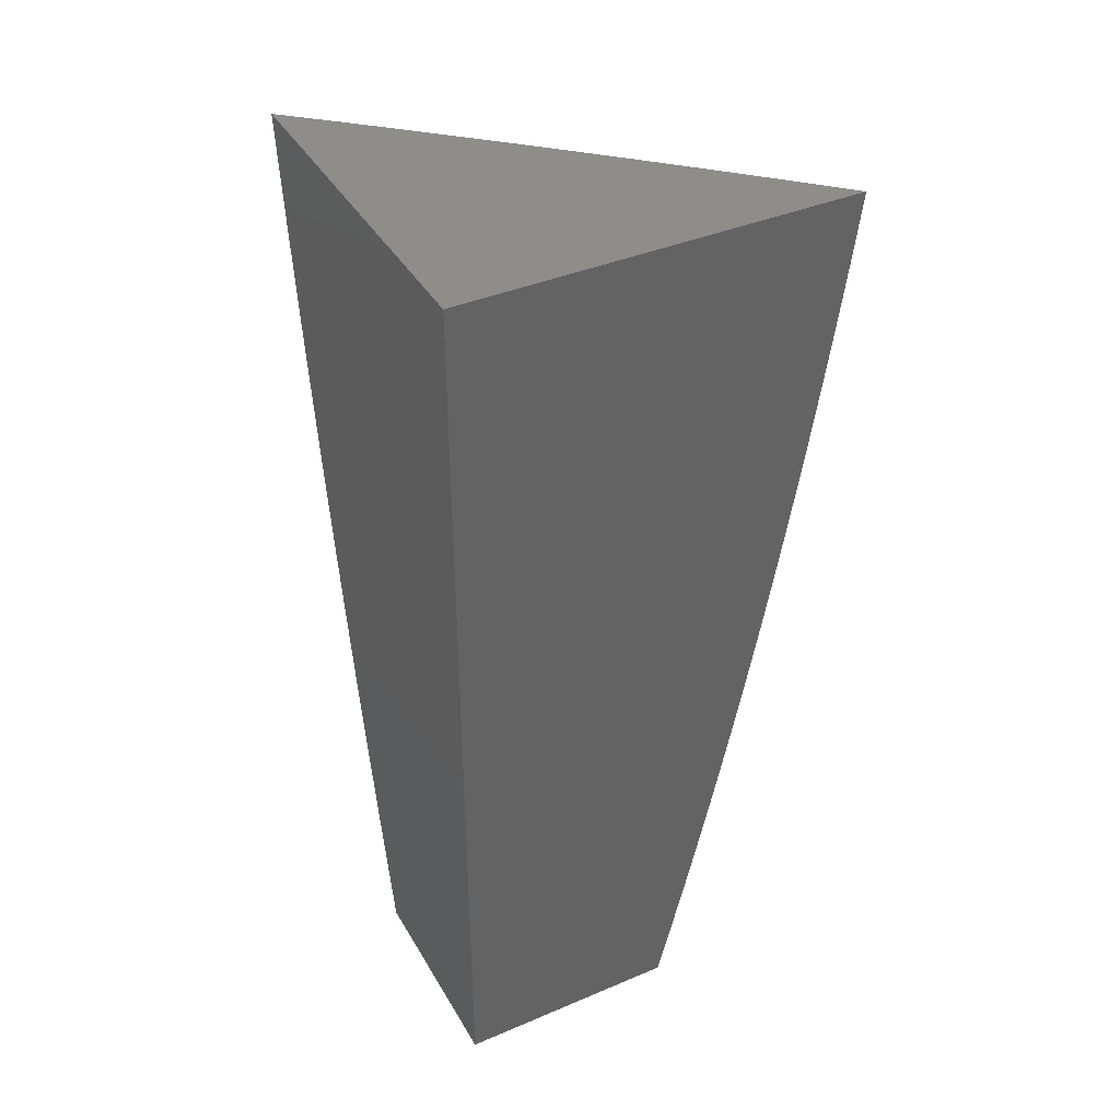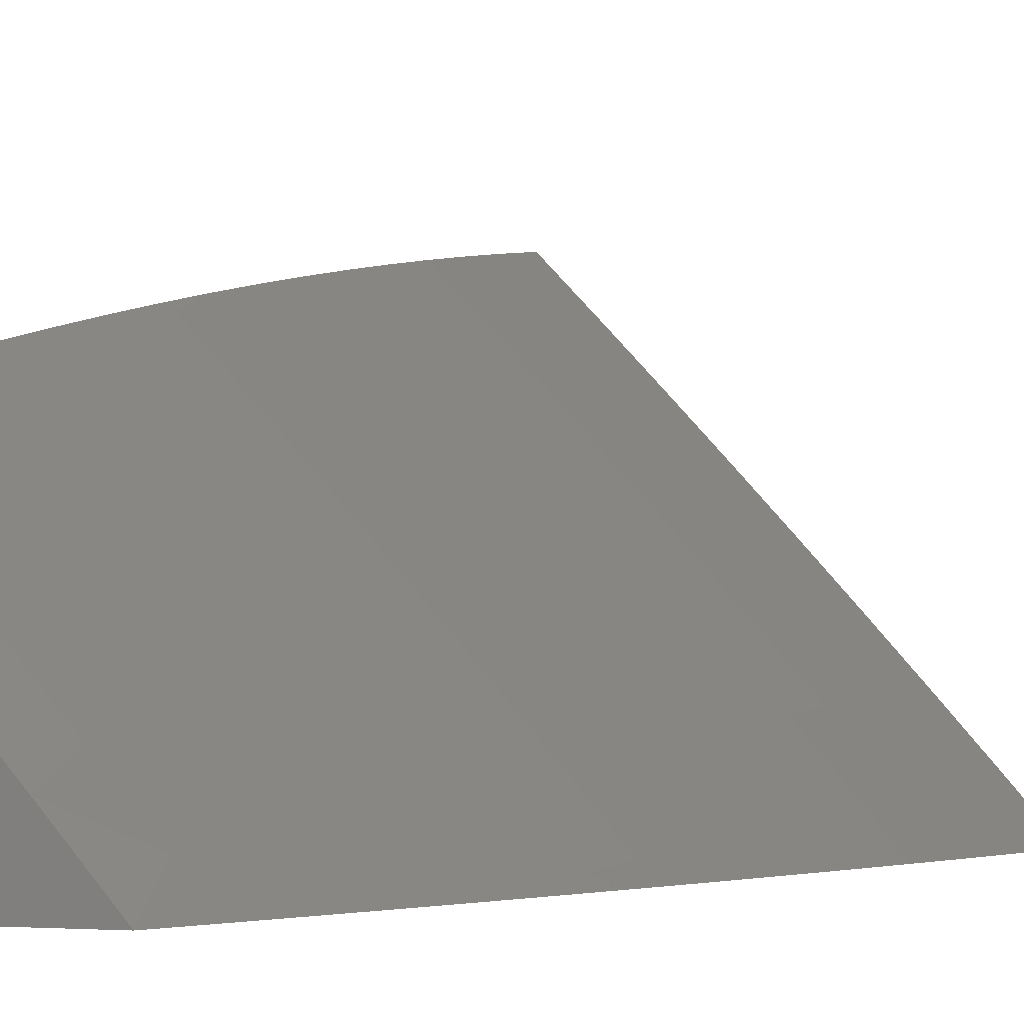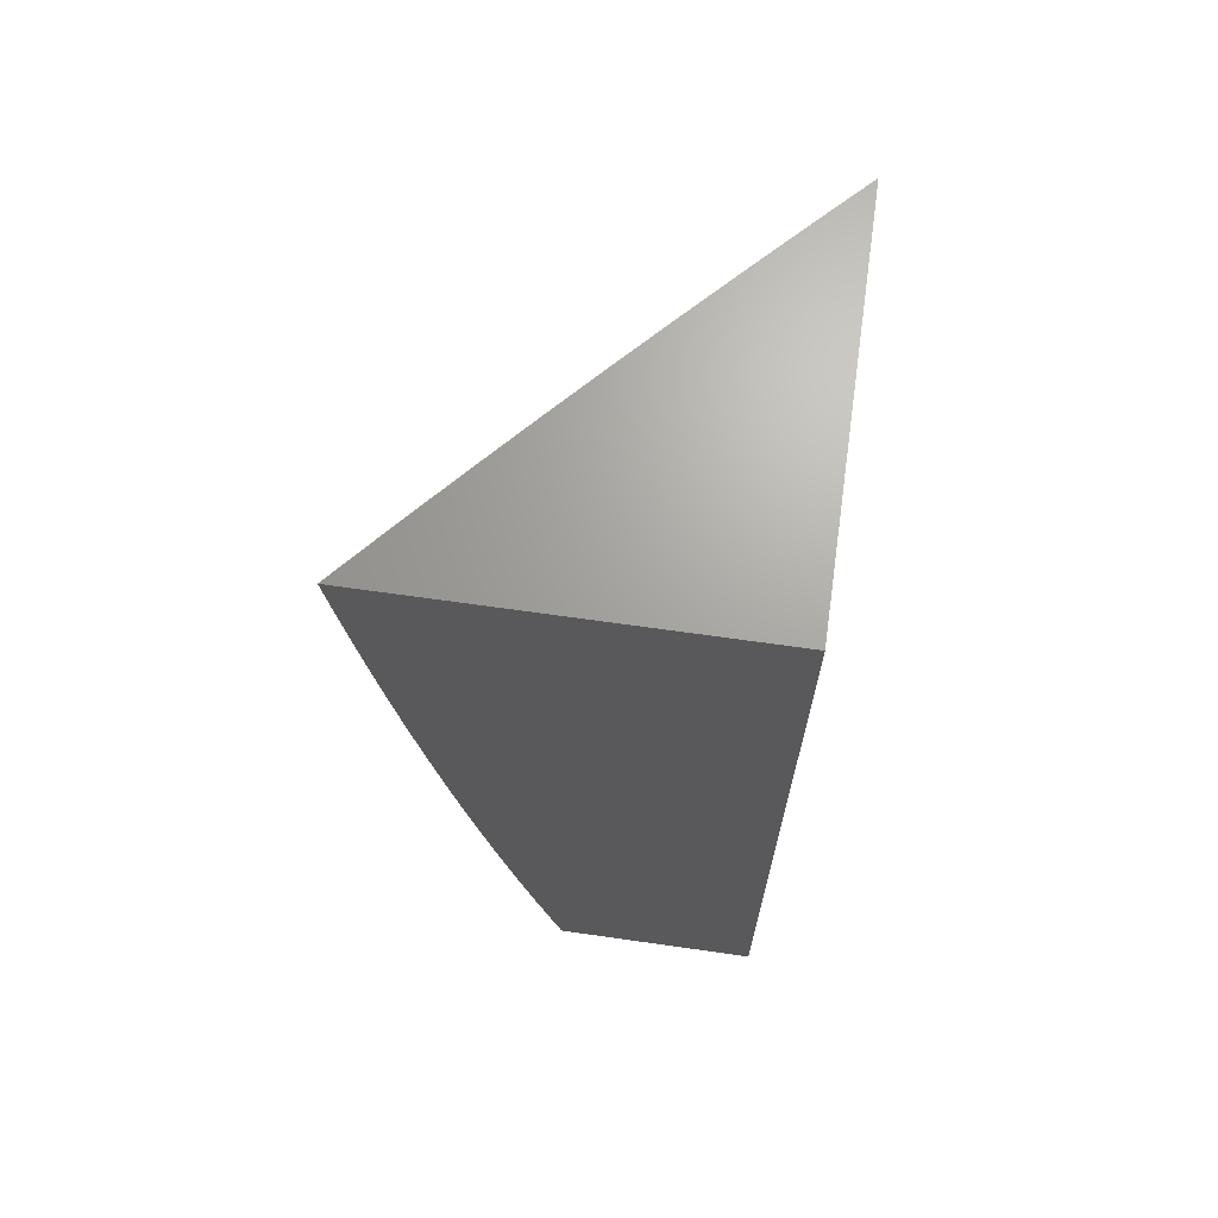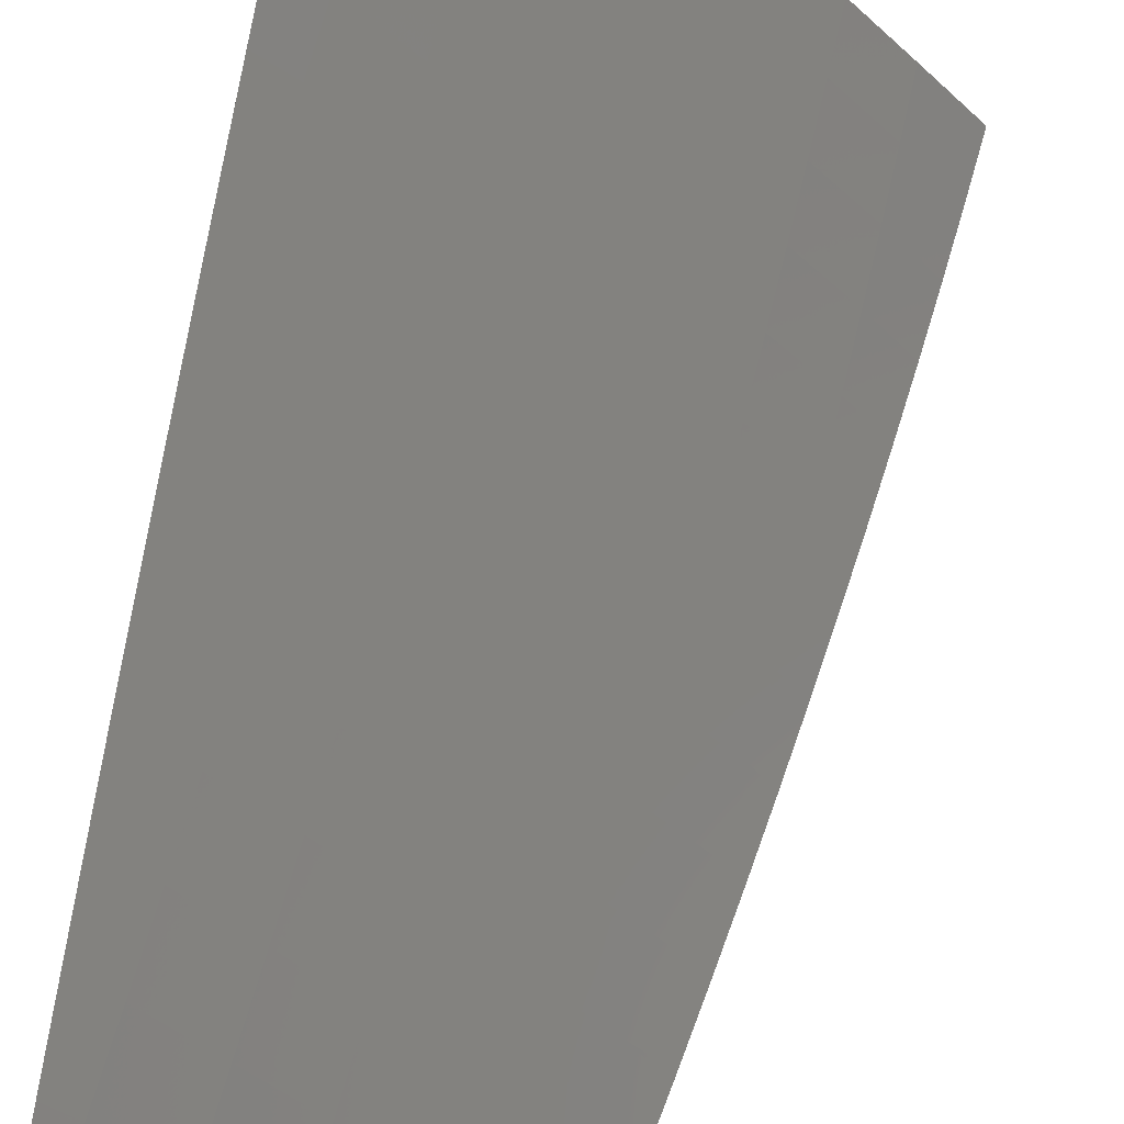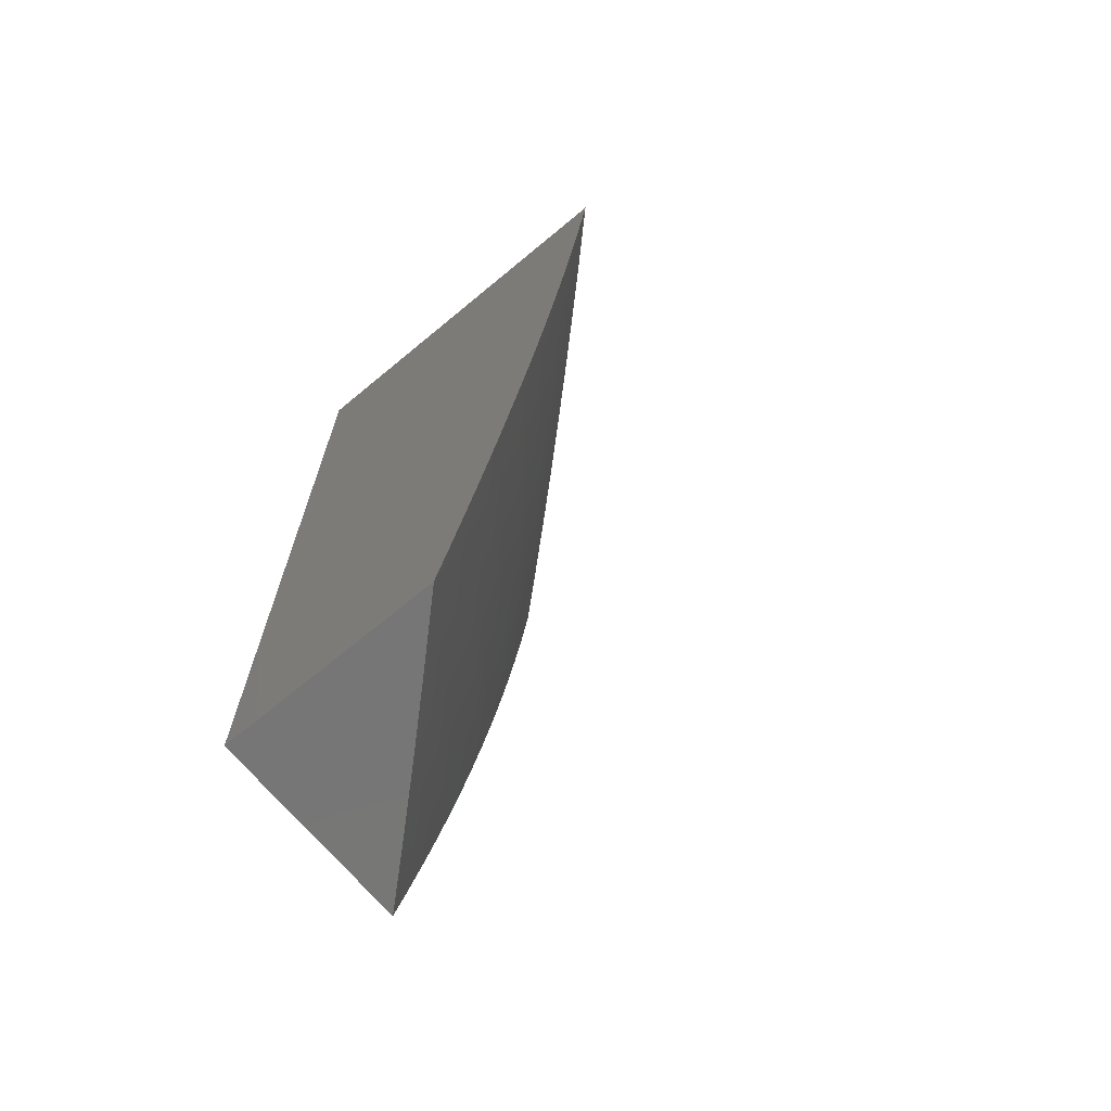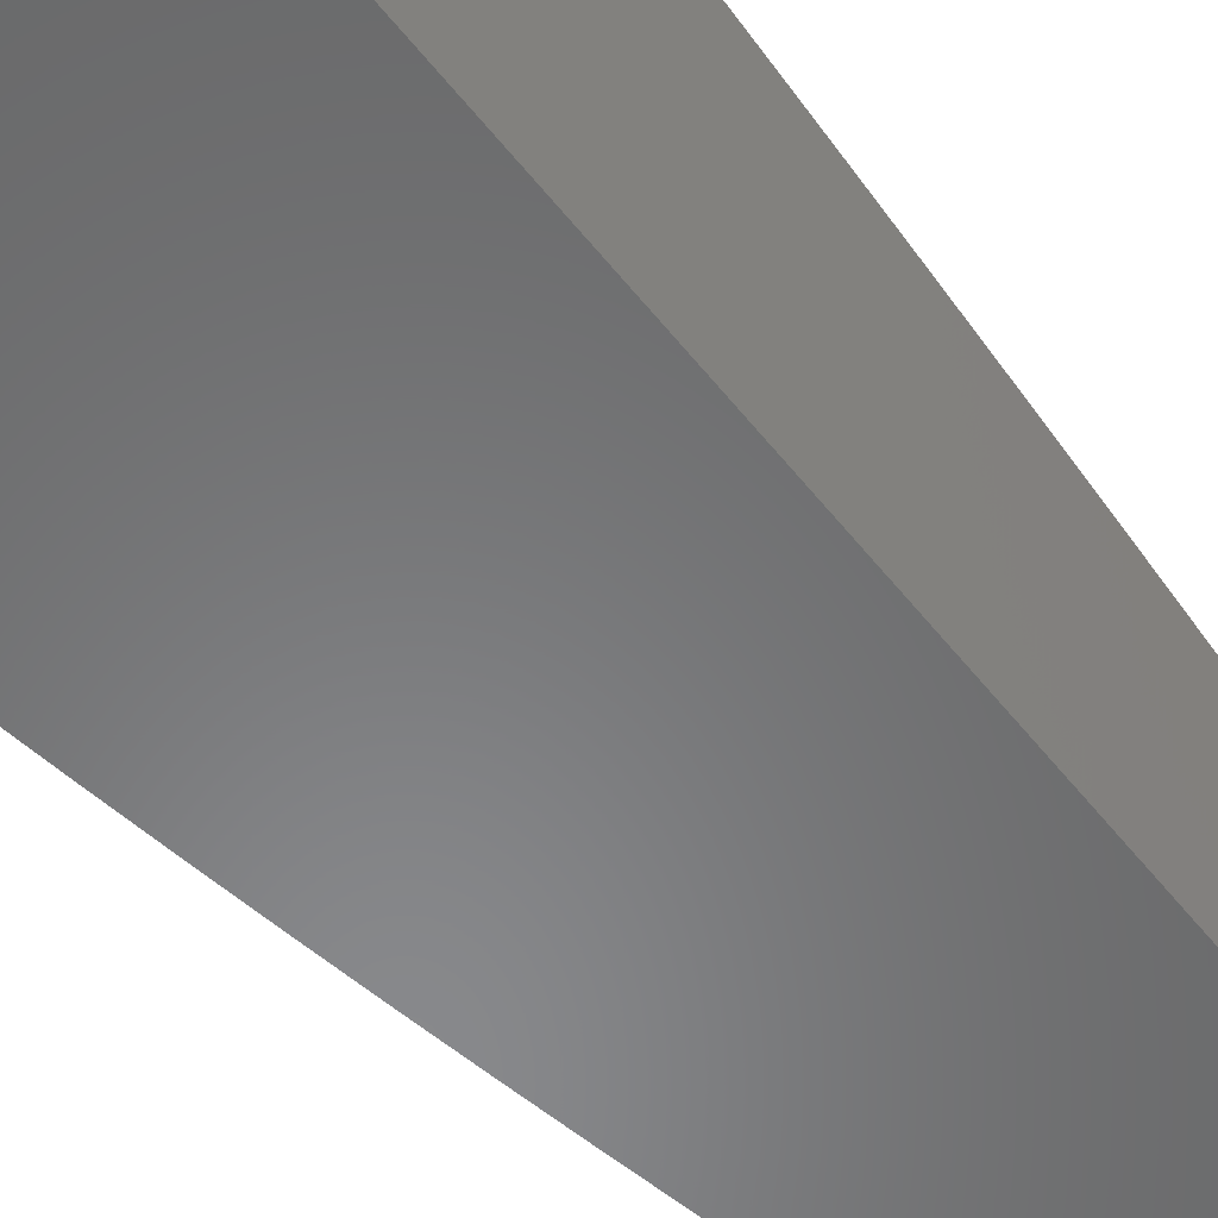
<metadata>
{"format":"stl","ext":"stl","renderer":"f3d","projection":"perspective","resolution":1024,"background":"white","views":[{"elev":39.8,"azim":62.4,"up":"+Z"},{"elev":-2.5,"azim":-156.7,"up":"+Y"},{"elev":67.8,"azim":8.1,"up":"+Z"},{"elev":57.4,"azim":-171.3,"up":"+Y"},{"elev":-68.9,"azim":129.7,"up":"+Z"},{"elev":-55.2,"azim":37.6,"up":"+Y"}]}
</metadata>
<code>
# stl→obj: 141 verts, 278 faces
v -8 7.257 -1.938
v -8 7.242 -2
v -8.014 7.243 -1.937
v -8.056 7.182 -2
v -8.063 7.191 -1.937
v -8.111 7.138 -1.937
v -8.119 7.145 -1.874
v -8.167 7.092 -1.874
v -8.175 7.099 -1.811
v -8.223 7.045 -1.811
v -8.23 7.052 -1.748
v -8.263 7 -1.814
v -8.275 7 -1.752
v -8.112 7.122 -2
v -8.16 7.085 -1.937
v -8.215 7.039 -1.874
v -8.25 7 -1.876
v -8.167 7.061 -2
v -8.208 7.032 -1.937
v -8.236 7 -1.938
v -8.222 7 -2
v -8.288 7 -1.69
v -8.237 7.058 -1.686
v -8.182 7.105 -1.748
v -8.189 7.111 -1.686
v -8.134 7.158 -1.748
v -8.14 7.164 -1.686
v -8.085 7.21 -1.748
v -8.092 7.217 -1.686
v -8.036 7.263 -1.748
v -8.042 7.269 -1.686
v -8 7.313 -1.69
v -8 7.325 -1.628
v -8.049 7.275 -1.623
v -8.006 7.333 -1.56
v -8.055 7.28 -1.56
v -8.061 7.286 -1.498
v -8.111 7.233 -1.498
v -8.116 7.239 -1.435
v -8.165 7.186 -1.435
v -8.171 7.191 -1.373
v -8.22 7.137 -1.373
v -8.225 7.142 -1.31
v -8.273 7.089 -1.31
v -8.278 7.093 -1.248
v -8.326 7.039 -1.248
v -8.331 7.043 -1.186
v -8.369 7 -1.189
v -8.377 7 -1.126
v -8.285 7.004 -1.686
v -8.299 7 -1.627
v -8.292 7.01 -1.623
v -8.311 7 -1.565
v -8.298 7.015 -1.56
v -8.321 7 -1.502
v -8.304 7.02 -1.498
v -8.332 7 -1.44
v -8.31 7.025 -1.435
v -8.342 7 -1.377
v -8.316 7.03 -1.373
v -8.351 7 -1.315
v -8.321 7.035 -1.31
v -8.36 7 -1.252
v -8.336 7.047 -1.124
v -8.385 7 -1.063
v -8.34 7.051 -1.062
v -8.344 7.054 -1
v -8.292 7.105 -1.062
v -8.296 7.108 -1
v -8.244 7.159 -1.062
v -8.248 7.162 -1
v -8.195 7.212 -1.062
v -8.199 7.215 -1
v -8.146 7.265 -1.062
v -8.15 7.268 -1
v -8.096 7.318 -1.062
v -8.1 7.321 -1
v -8.046 7.37 -1.062
v -8.05 7.374 -1
v -8 7.418 -1.063
v -8 7.426 -1
v -8.392 7 -1
v -8 7.409 -1.126
v -8.042 7.366 -1.124
v -8.092 7.314 -1.124
v -8.141 7.261 -1.124
v -8.191 7.208 -1.124
v -8.239 7.155 -1.124
v -8.288 7.101 -1.124
v -8.038 7.362 -1.186
v -8 7.401 -1.189
v -8.033 7.358 -1.248
v -8 7.391 -1.252
v -8.028 7.353 -1.31
v -8 7.381 -1.315
v -8.023 7.348 -1.373
v -8 7.371 -1.378
v -8.017 7.343 -1.435
v -8 7.36 -1.44
v -8.012 7.338 -1.498
v -8 7.349 -1.503
v -8 7.337 -1.565
v -8 7.299 -1.752
v -8.029 7.256 -1.811
v -8.078 7.204 -1.811
v -8.126 7.152 -1.811
v -8 7.286 -1.814
v -8.021 7.25 -1.874
v -8.07 7.198 -1.874
v -8 7.272 -1.876
v -8.098 7.222 -1.623
v -8.147 7.17 -1.623
v -8.196 7.117 -1.623
v -8.244 7.063 -1.623
v -8.104 7.228 -1.56
v -8.153 7.175 -1.56
v -8.202 7.122 -1.56
v -8.25 7.069 -1.56
v -8.067 7.291 -1.435
v -8.072 7.296 -1.373
v -8.122 7.244 -1.373
v -8.078 7.301 -1.31
v -8.127 7.248 -1.31
v -8.176 7.195 -1.31
v -8.083 7.305 -1.248
v -8.132 7.253 -1.248
v -8.181 7.2 -1.248
v -8.23 7.147 -1.248
v -8.087 7.31 -1.186
v -8.137 7.257 -1.186
v -8.186 7.204 -1.186
v -8.235 7.151 -1.186
v -8.283 7.097 -1.186
v -8.159 7.181 -1.498
v -8.214 7.133 -1.435
v -8.268 7.084 -1.373
v -8.208 7.128 -1.498
v -8.256 7.074 -1.498
v -8.262 7.079 -1.435
v -8 7 -1
v -8 7 -2
f 1 2 3
f 3 2 4
f 3 4 5
f 5 4 6
f 5 6 7
f 7 6 8
f 7 8 9
f 9 8 10
f 9 10 11
f 11 10 12
f 11 12 13
f 4 14 6
f 6 14 15
f 6 15 8
f 8 15 16
f 8 16 10
f 10 16 17
f 10 17 12
f 14 18 15
f 15 18 19
f 15 19 16
f 16 19 20
f 16 20 17
f 18 21 19
f 19 21 20
f 13 22 11
f 11 22 23
f 11 23 24
f 24 23 25
f 24 25 26
f 26 25 27
f 26 27 28
f 28 27 29
f 28 29 30
f 30 29 31
f 30 31 32
f 32 31 33
f 33 31 34
f 33 34 35
f 35 34 36
f 35 36 37
f 37 36 38
f 37 38 39
f 39 38 40
f 39 40 41
f 41 40 42
f 41 42 43
f 43 42 44
f 43 44 45
f 45 44 46
f 45 46 47
f 47 46 48
f 47 48 49
f 23 22 50
f 50 22 51
f 50 51 52
f 52 51 53
f 52 53 54
f 54 53 55
f 54 55 56
f 56 55 57
f 56 57 58
f 58 57 59
f 58 59 60
f 60 59 61
f 60 61 62
f 62 61 63
f 62 63 46
f 46 63 48
f 47 49 64
f 64 49 65
f 64 65 66
f 66 65 67
f 66 67 68
f 68 67 69
f 68 69 70
f 70 69 71
f 70 71 72
f 72 71 73
f 72 73 74
f 74 73 75
f 74 75 76
f 76 75 77
f 76 77 78
f 78 77 79
f 78 79 80
f 80 79 81
f 65 82 67
f 80 83 78
f 78 83 84
f 78 84 76
f 76 84 85
f 76 85 74
f 74 85 86
f 74 86 72
f 72 86 87
f 72 87 70
f 70 87 88
f 70 88 68
f 68 88 89
f 68 89 66
f 66 89 64
f 84 83 90
f 90 83 91
f 90 91 92
f 92 91 93
f 92 93 94
f 94 93 95
f 94 95 96
f 96 95 97
f 96 97 98
f 98 97 99
f 98 99 100
f 100 99 101
f 100 101 35
f 35 101 102
f 35 102 33
f 32 103 30
f 30 103 104
f 30 104 28
f 28 104 105
f 28 105 26
f 26 105 106
f 26 106 24
f 24 106 9
f 24 9 11
f 103 107 104
f 104 107 108
f 104 108 105
f 105 108 109
f 105 109 106
f 106 109 7
f 106 7 9
f 107 110 108
f 108 110 1
f 108 1 3
f 109 108 3
f 34 31 111
f 111 31 29
f 111 29 112
f 112 29 27
f 112 27 113
f 113 27 25
f 113 25 114
f 114 25 23
f 114 23 52
f 52 23 50
f 100 35 37
f 36 34 115
f 115 34 111
f 115 111 116
f 116 111 112
f 116 112 117
f 117 112 113
f 117 113 118
f 118 113 114
f 118 114 54
f 54 114 52
f 98 100 119
f 119 100 37
f 119 37 39
f 96 98 120
f 120 98 119
f 120 119 121
f 121 119 39
f 121 39 41
f 94 96 122
f 122 96 120
f 122 120 123
f 123 120 121
f 123 121 124
f 124 121 41
f 124 41 43
f 92 94 125
f 125 94 122
f 125 122 126
f 126 122 123
f 126 123 127
f 127 123 124
f 127 124 128
f 128 124 43
f 128 43 45
f 90 92 129
f 129 92 125
f 129 125 130
f 130 125 126
f 130 126 131
f 131 126 127
f 131 127 132
f 132 127 128
f 132 128 133
f 133 128 45
f 133 45 47
f 84 90 85
f 85 90 129
f 85 129 86
f 86 129 130
f 86 130 87
f 87 130 131
f 87 131 88
f 88 131 132
f 88 132 89
f 89 132 133
f 89 133 64
f 64 133 47
f 5 7 109
f 116 134 115
f 115 134 38
f 115 38 36
f 38 134 40
f 40 134 135
f 40 135 42
f 42 135 136
f 42 136 44
f 44 136 62
f 44 62 46
f 134 116 137
f 137 116 117
f 137 117 138
f 138 117 118
f 138 118 56
f 56 118 54
f 3 5 109
f 134 137 135
f 135 137 139
f 135 139 136
f 136 139 60
f 136 60 62
f 139 137 138
f 56 58 138
f 138 58 139
f 58 60 139
f 82 65 140
f 140 65 49
f 140 49 48
f 48 63 140
f 140 63 61
f 140 61 59
f 59 57 140
f 140 57 55
f 140 55 53
f 53 51 140
f 140 51 22
f 140 22 13
f 140 13 141
f 141 13 12
f 141 12 17
f 17 20 141
f 141 20 21
f 21 18 141
f 141 18 14
f 141 14 4
f 4 2 141
f 81 79 140
f 140 79 77
f 140 77 75
f 75 73 140
f 140 73 71
f 140 71 69
f 69 67 140
f 140 67 82
f 2 1 141
f 141 1 110
f 141 110 107
f 107 103 141
f 141 103 140
f 140 103 32
f 140 32 33
f 33 102 140
f 140 102 101
f 140 101 99
f 99 97 140
f 140 97 95
f 140 95 93
f 93 91 140
f 140 91 83
f 140 83 80
f 80 81 140

</code>
